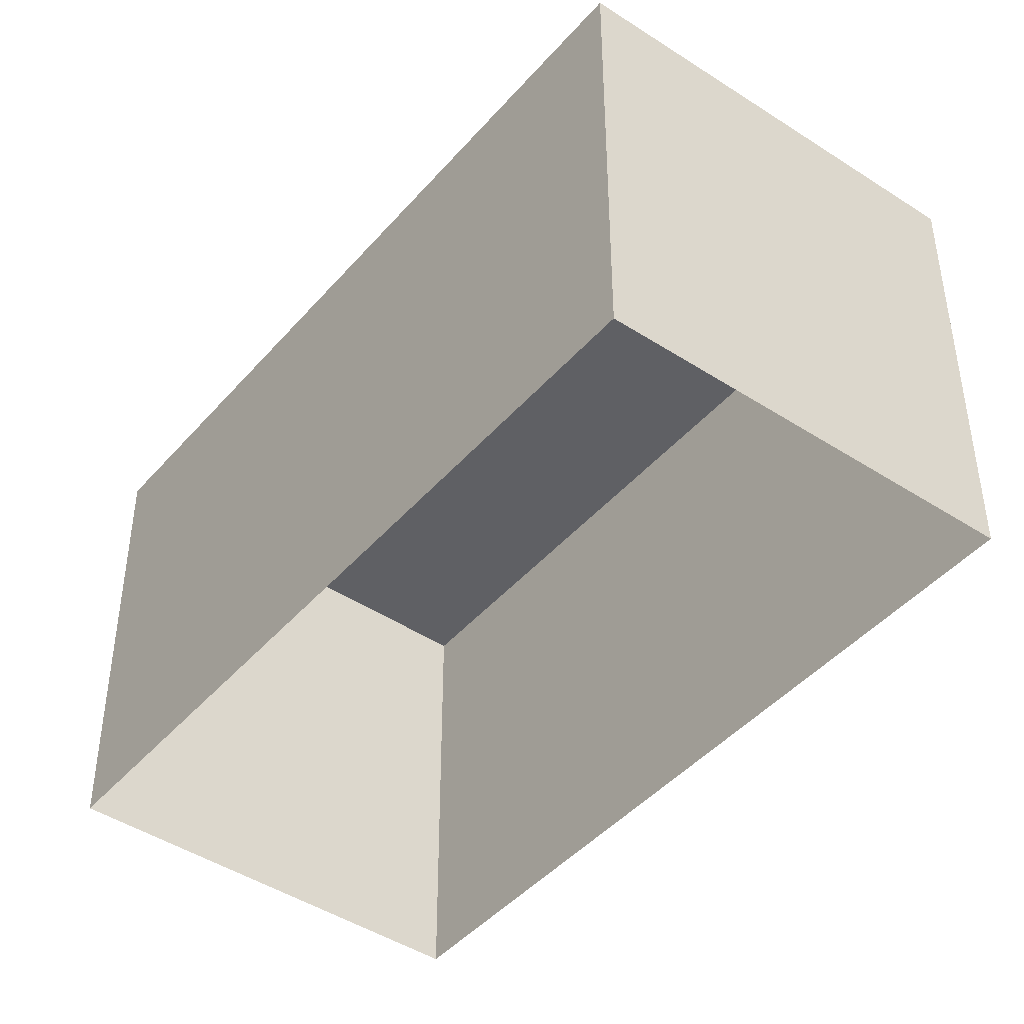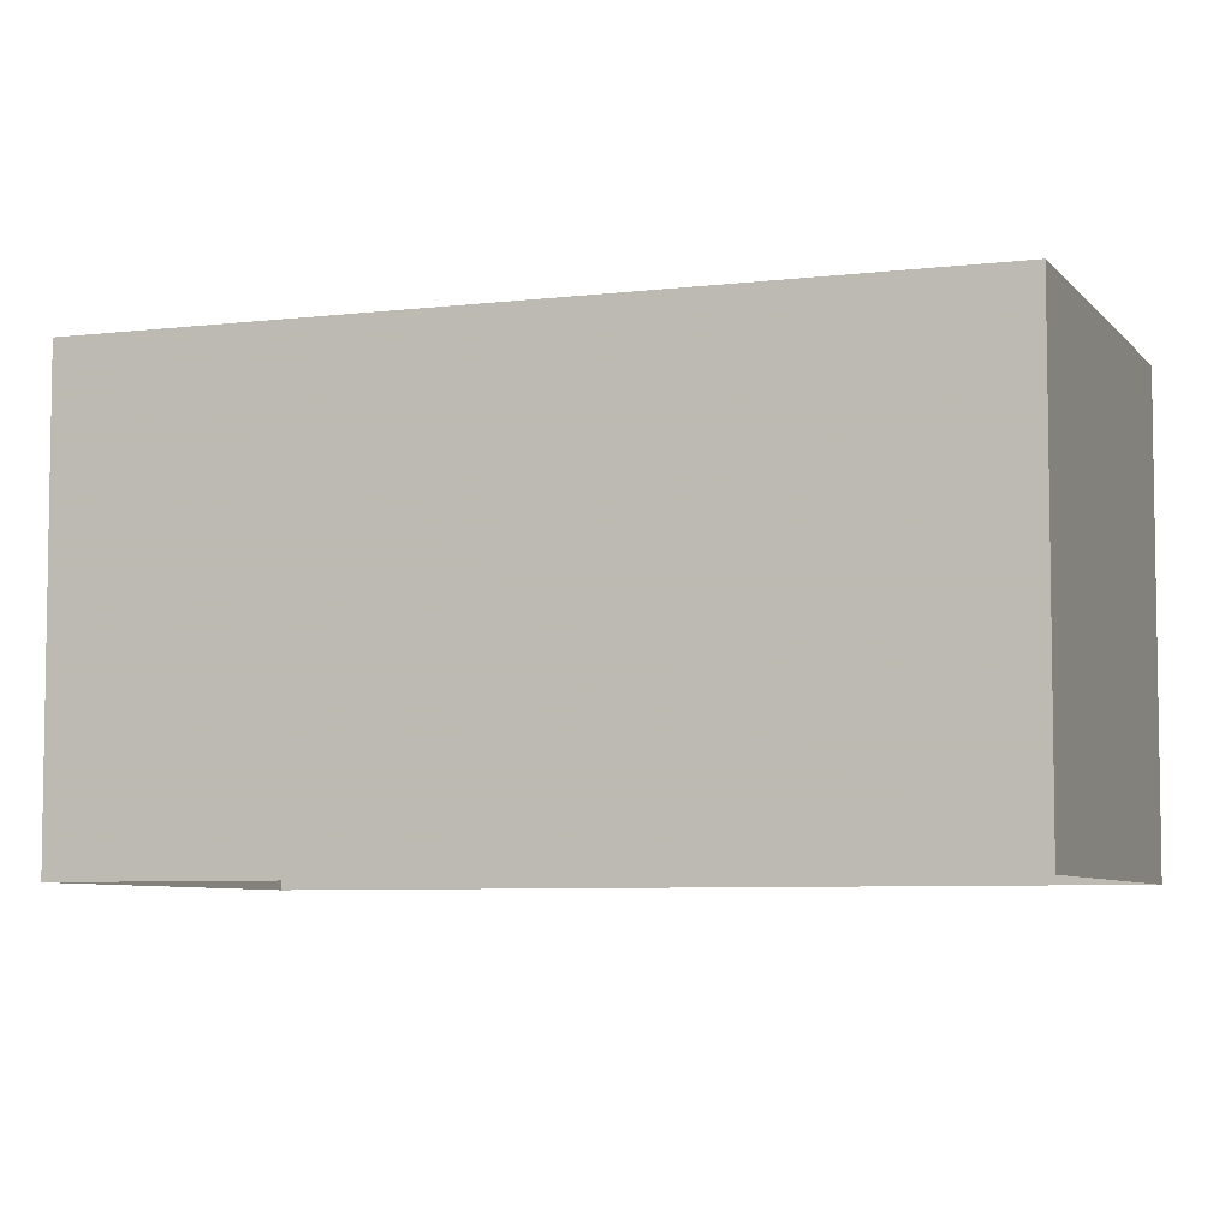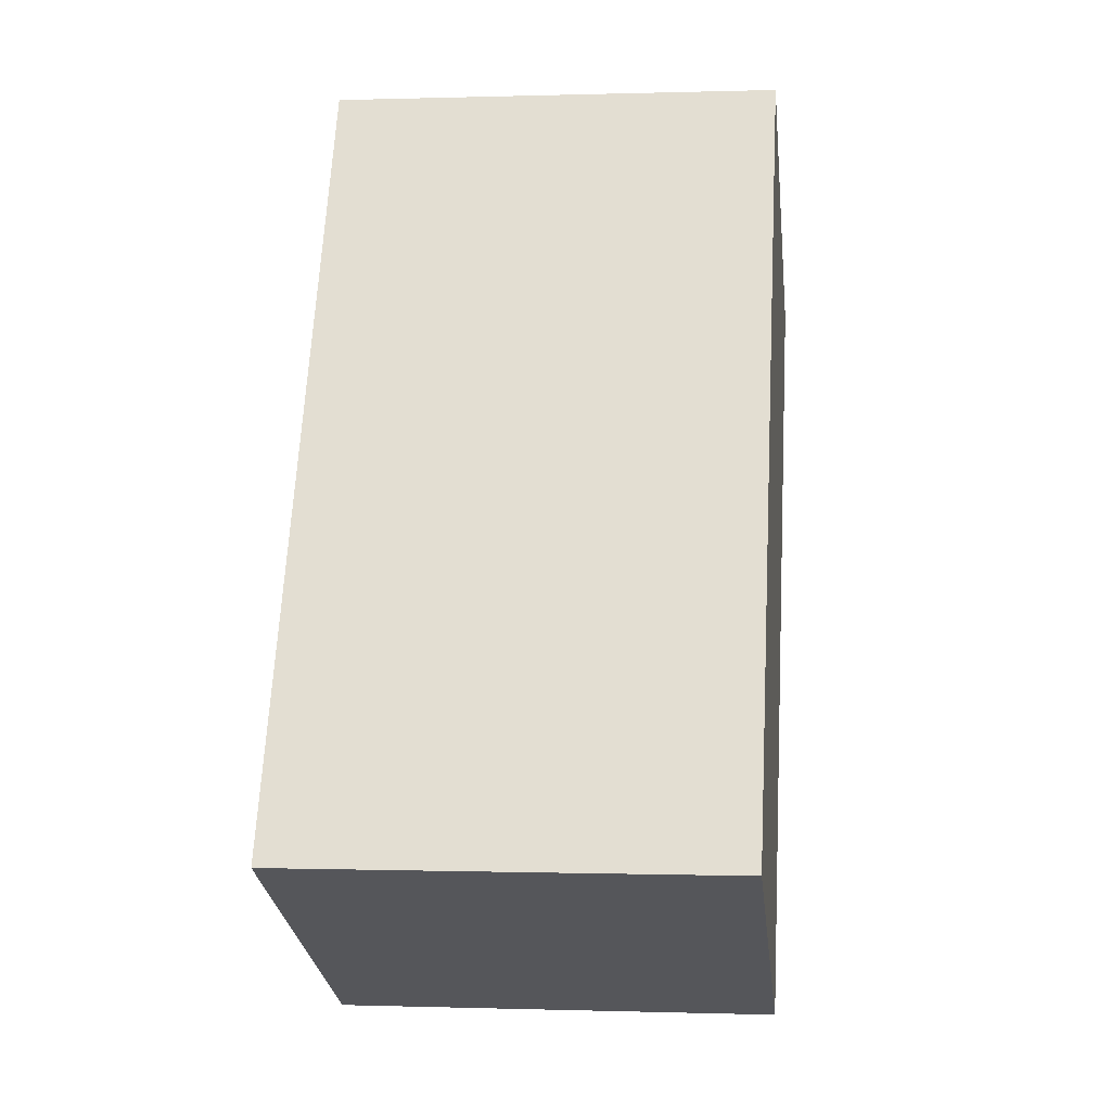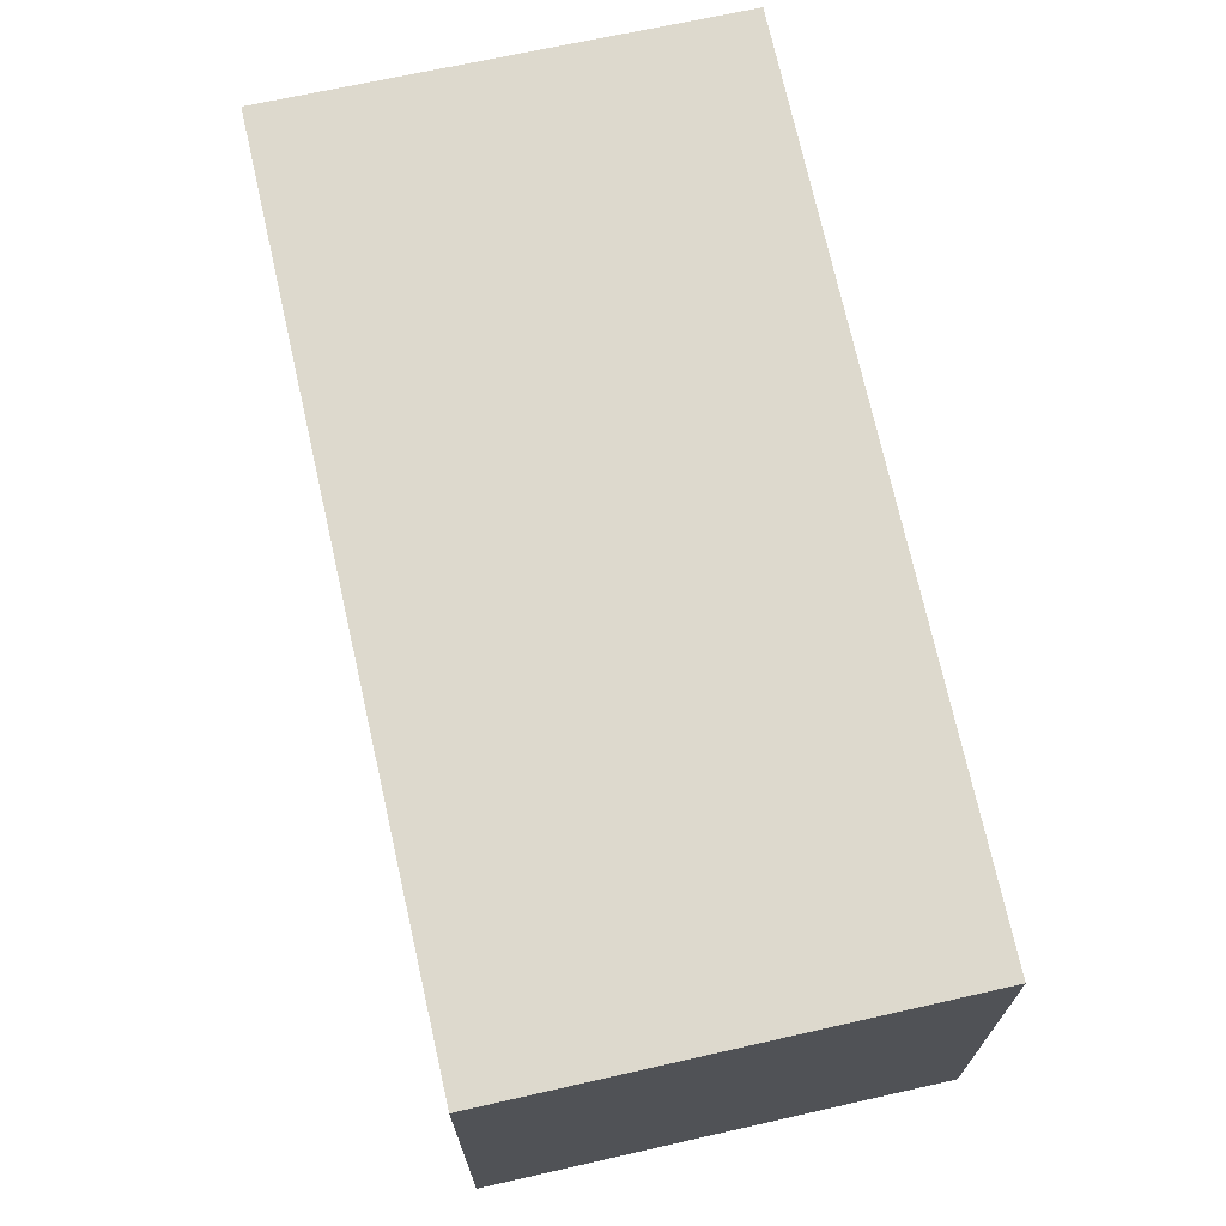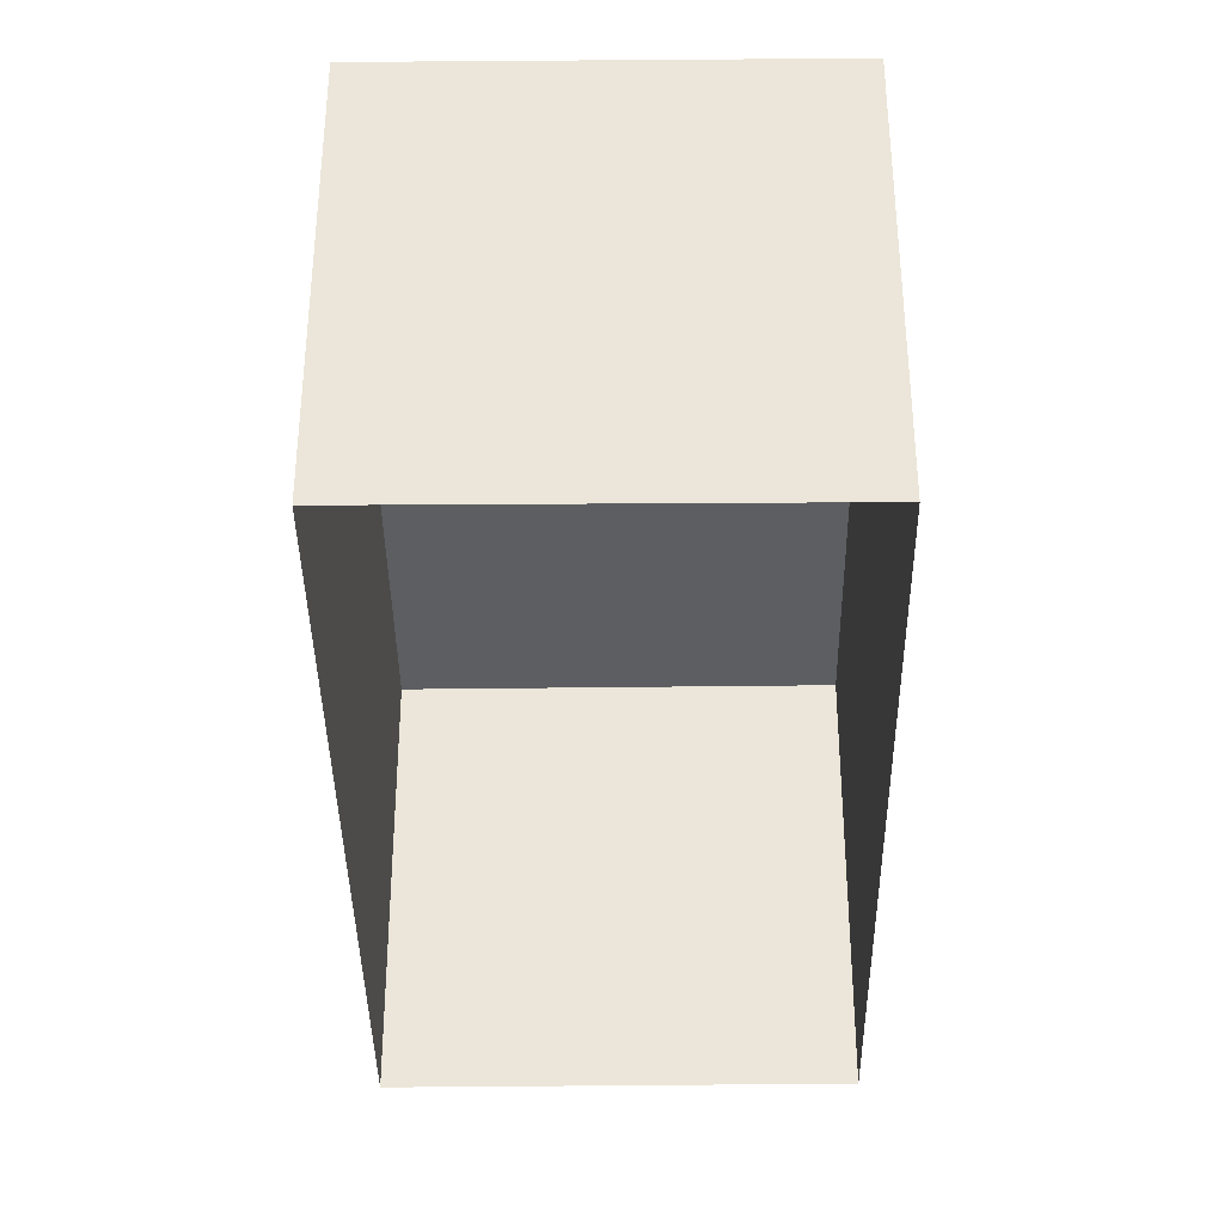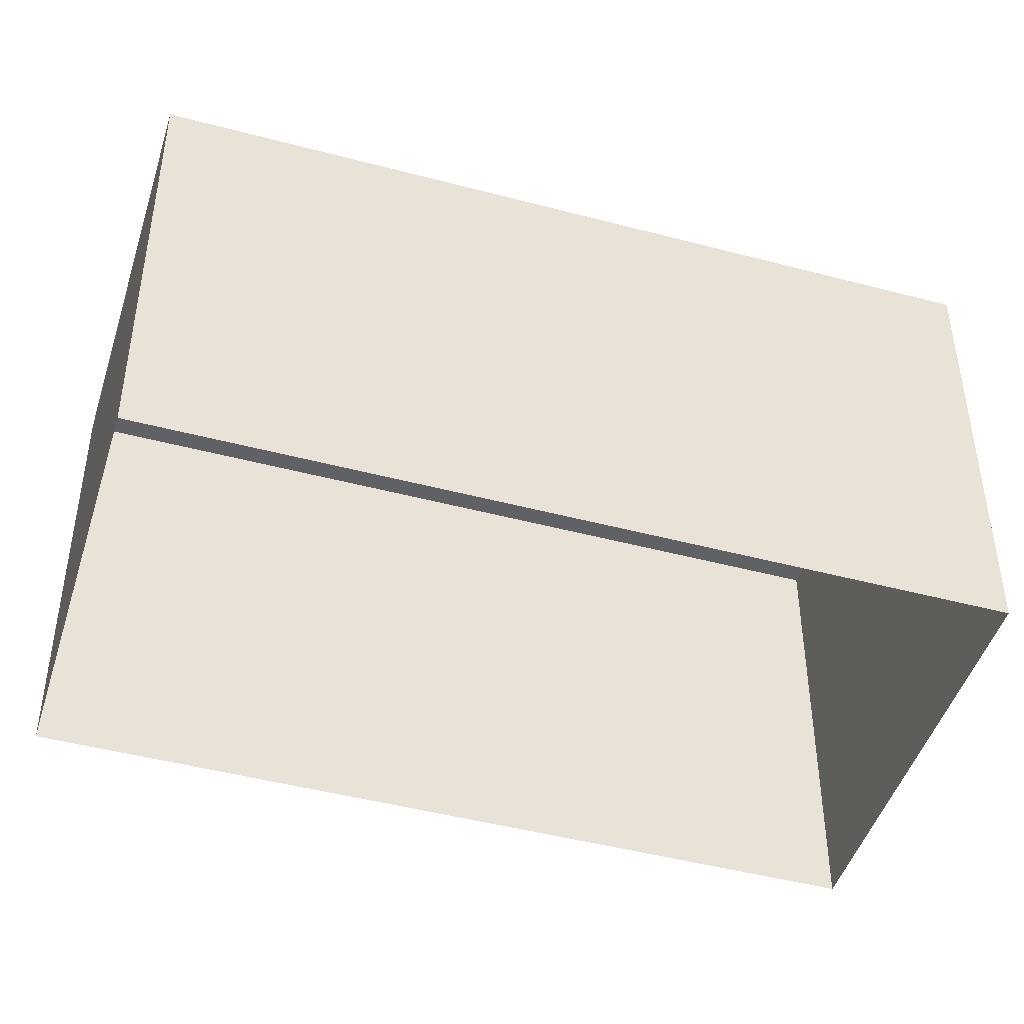
<metadata>
{"format":"obj","ext":"obj","renderer":"f3d","projection":"perspective","resolution":1024,"background":"white","views":[{"elev":-44.2,"azim":115.4,"up":"+Z"},{"elev":-6.2,"azim":-96.8,"up":"+Z"},{"elev":0.7,"azim":-83.1,"up":"+Y"},{"elev":72.0,"azim":-39.5,"up":"+Z"},{"elev":-37.4,"azim":-26.1,"up":"+Z"},{"elev":-46.2,"azim":46.3,"up":"+Z"}]}
</metadata>
<code>
v -2.236e+05 -1.276e+05 16.66
v -2.236e+05 -1.276e+05 16.66
v -2.236e+05 -1.276e+05 16.66
v -2.236e+05 -1.276e+05 16.66
v -2.236e+05 -1.276e+05 19.37
v -2.236e+05 -1.276e+05 19.37
v -2.236e+05 -1.276e+05 19.37
v -2.236e+05 -1.276e+05 19.37
f 1 2 3
f 1 4 2
f 5 6 7
f 5 8 6
f 8 2 4
f 8 5 2
f 7 3 2
f 5 7 2
f 7 1 3
f 7 6 1
f 8 4 1
f 6 8 1

</code>
